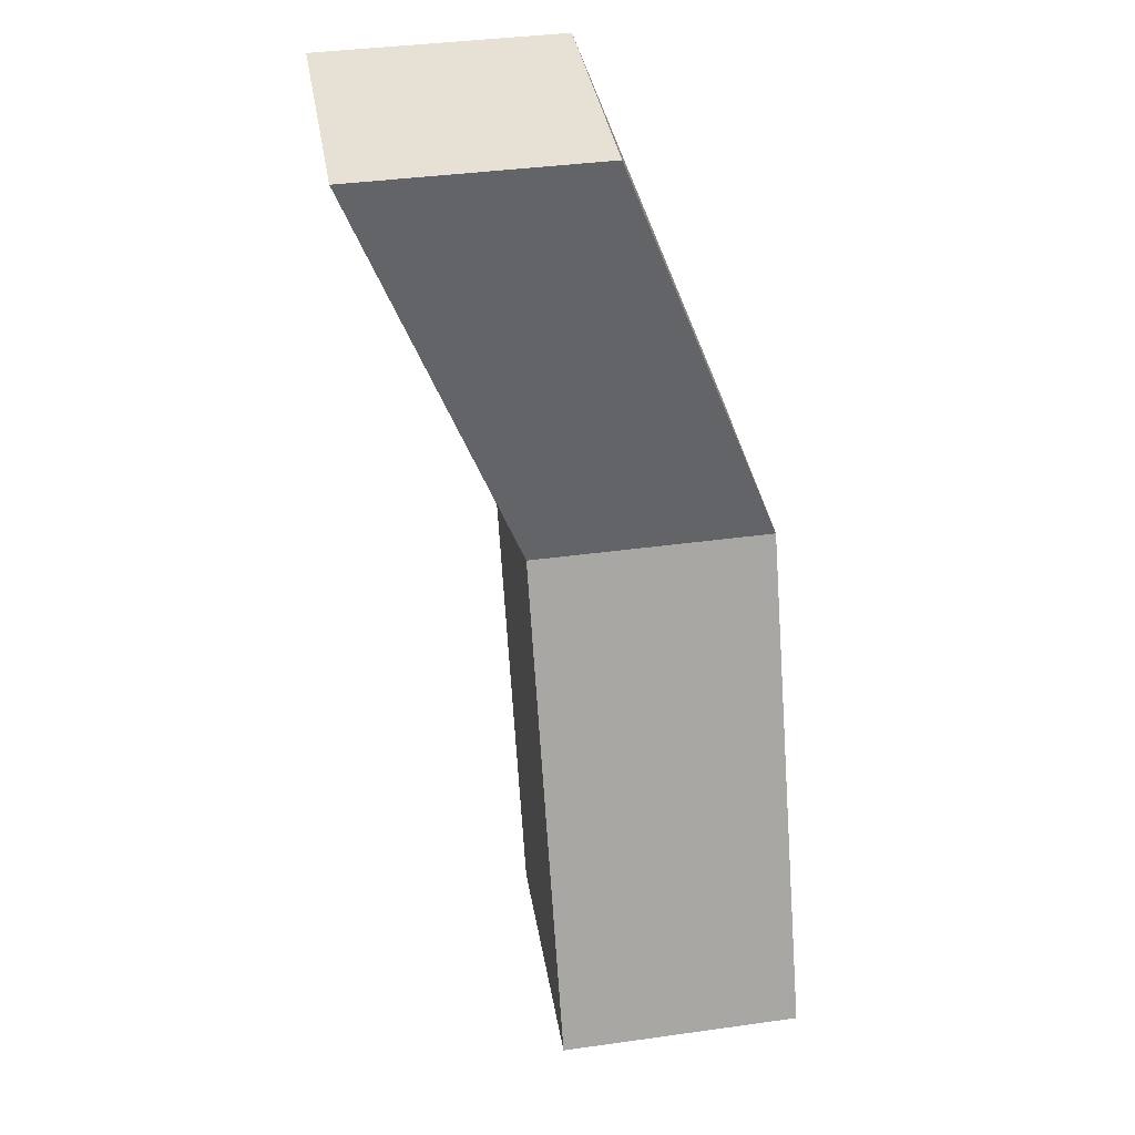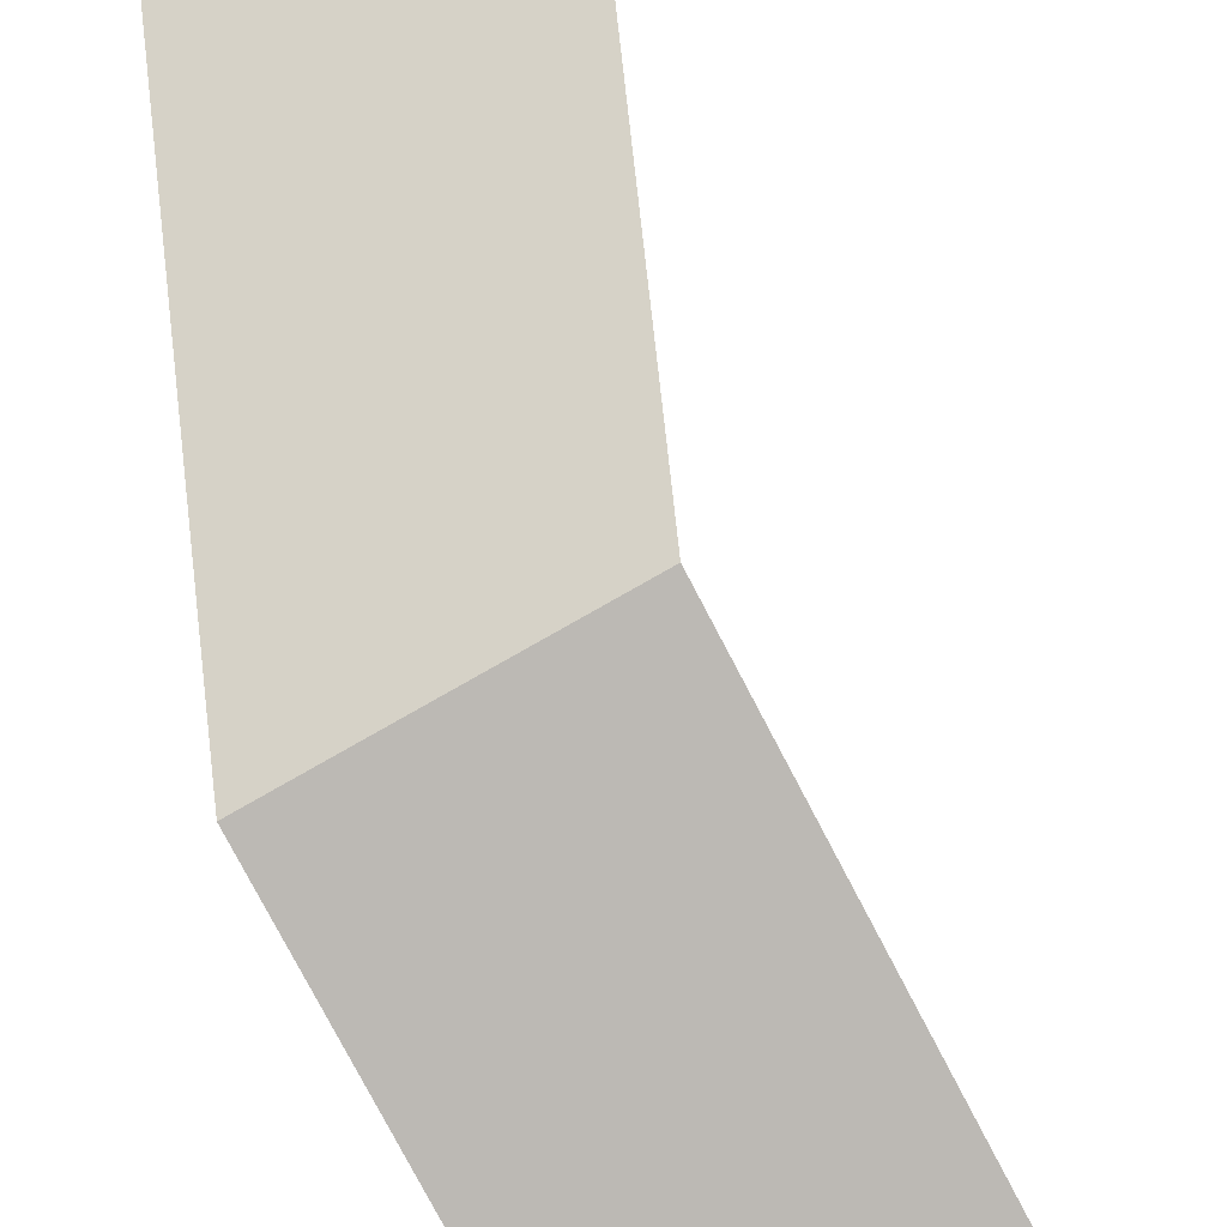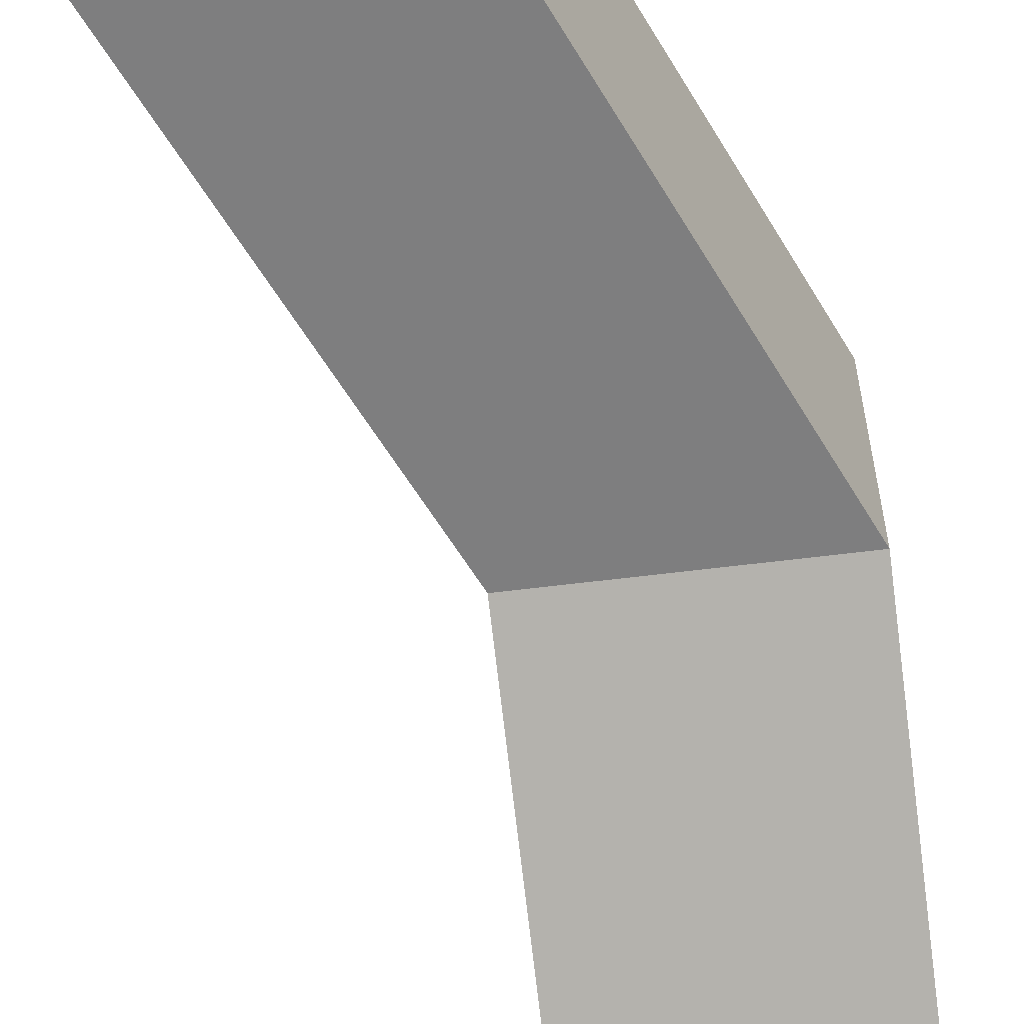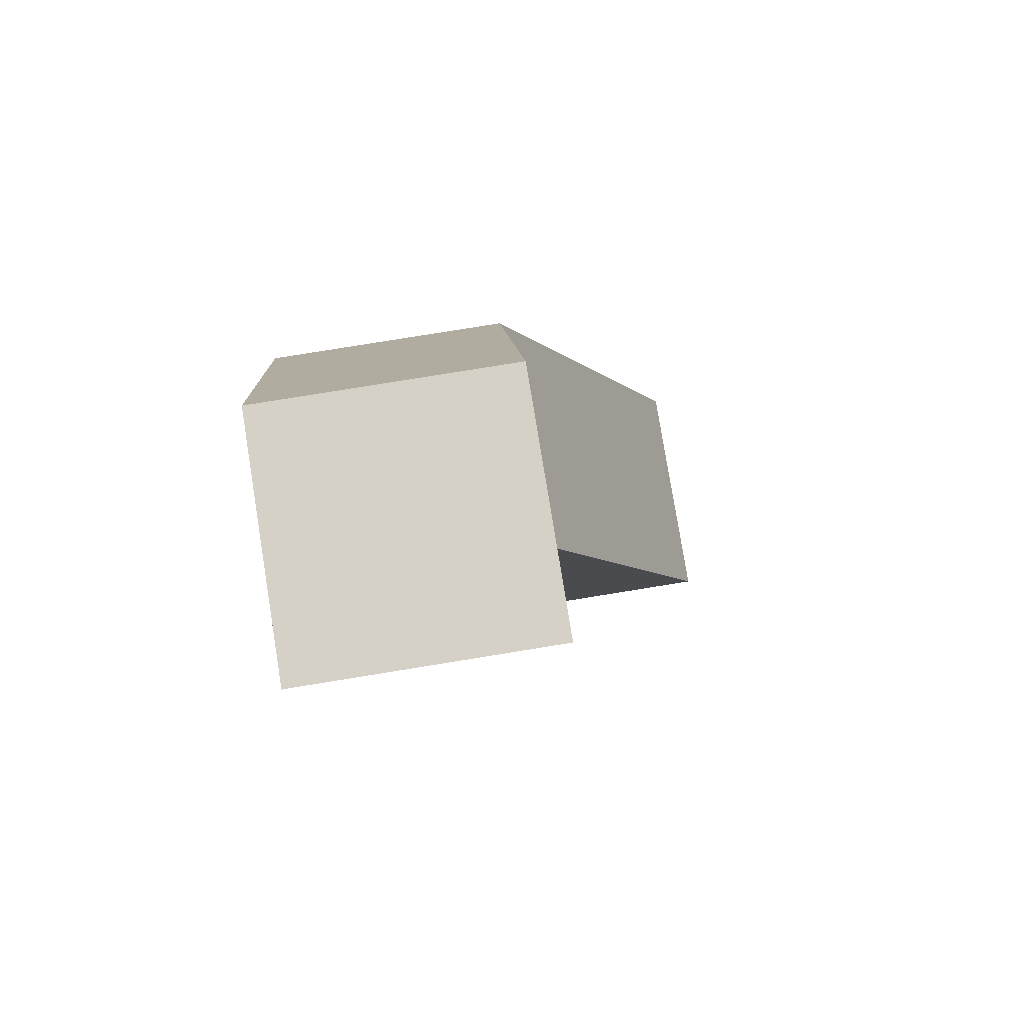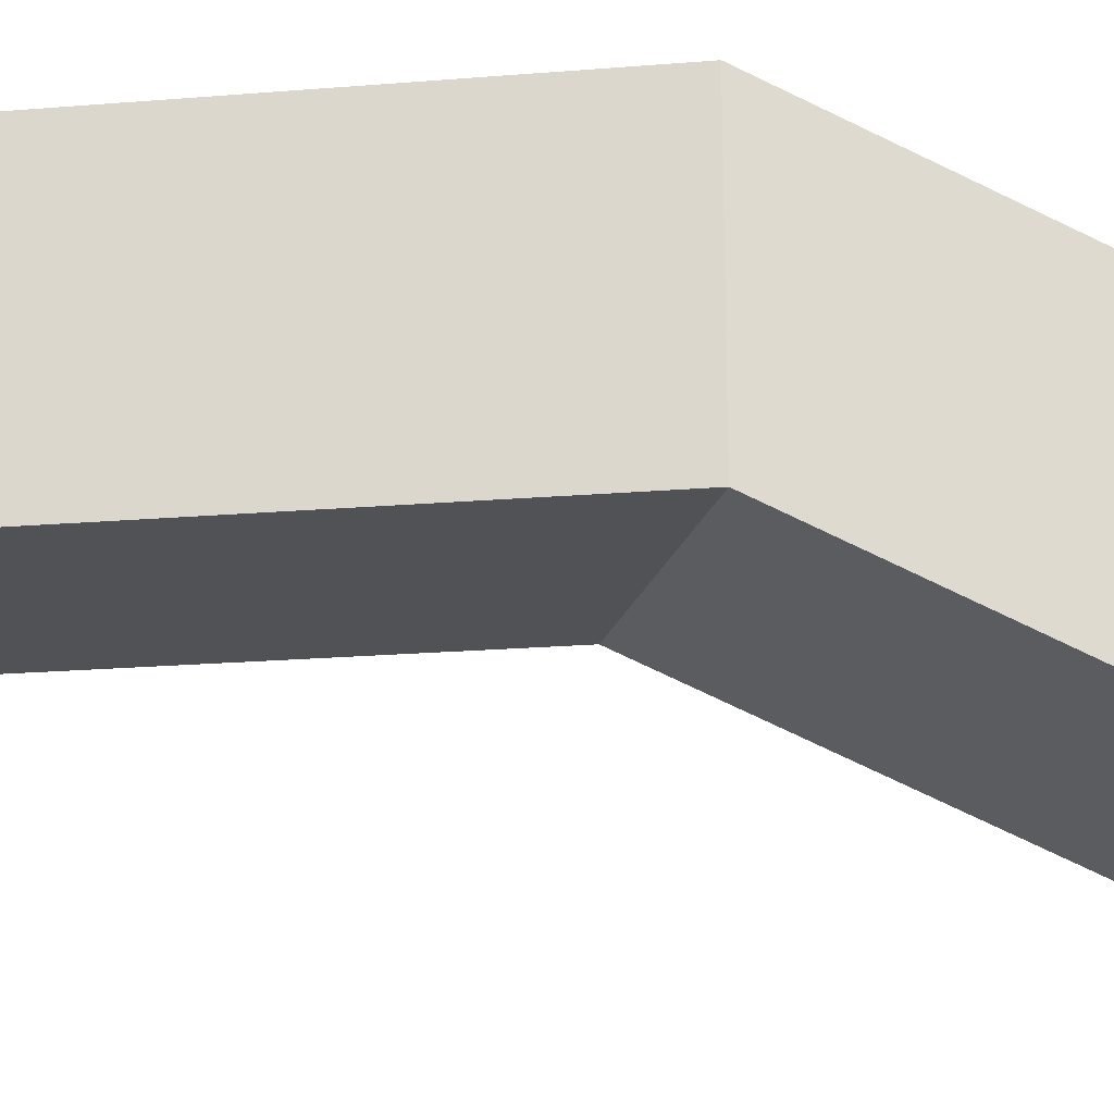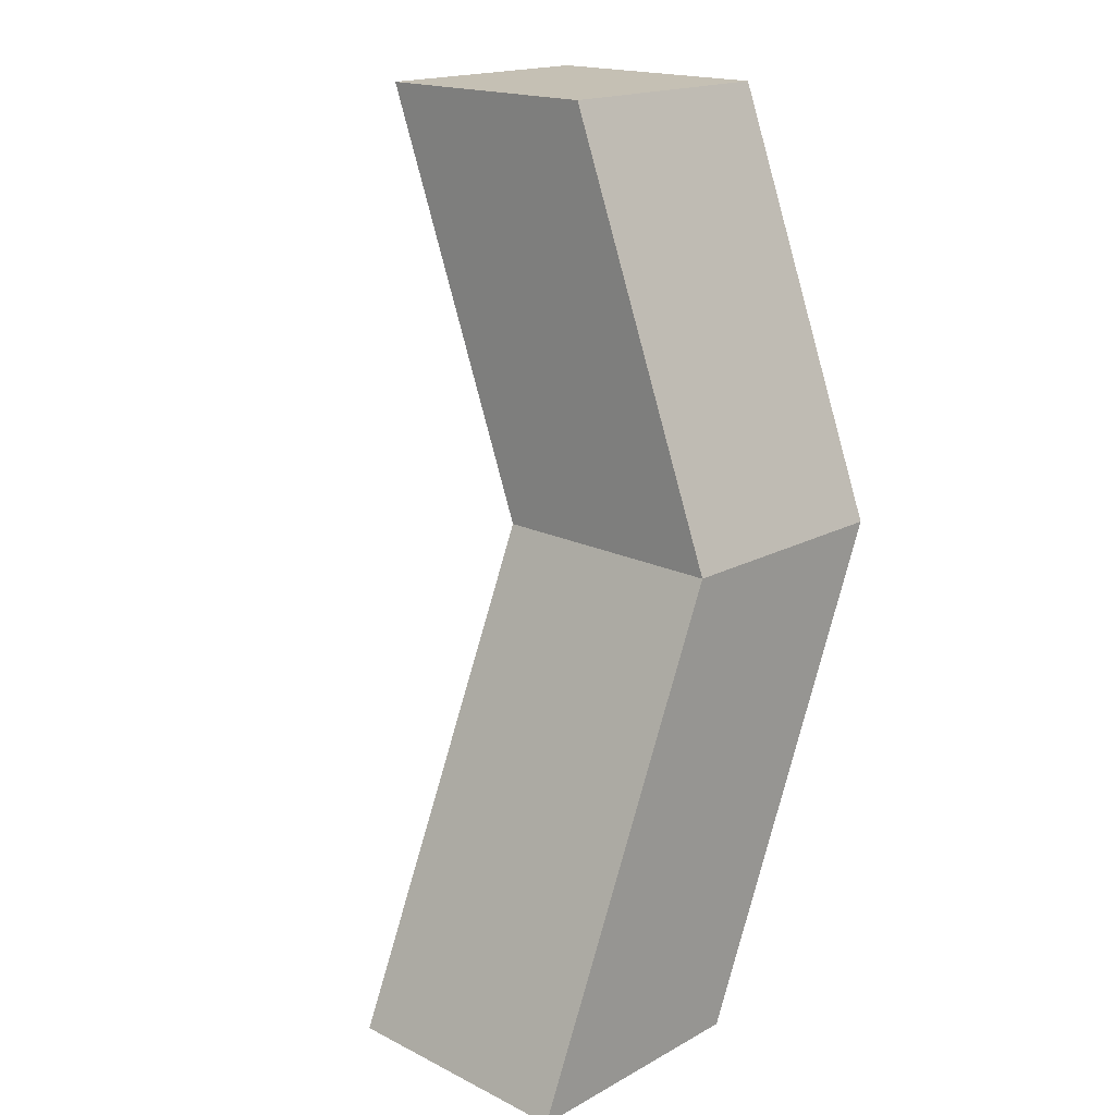
<metadata>
{"format":"obj","ext":"obj","renderer":"f3d","projection":"perspective","resolution":1024,"background":"white","views":[{"elev":39.3,"azim":80.2,"up":"+Z"},{"elev":78.6,"azim":-29.7,"up":"+Y"},{"elev":-59.5,"azim":-172.6,"up":"+Y"},{"elev":79.2,"azim":-9.2,"up":"+Z"},{"elev":-21.1,"azim":-105.0,"up":"+Y"},{"elev":18.2,"azim":133.7,"up":"+Z"}]}
</metadata>
<code>
o cutter7
v -0.6675 0.6675 -0.4472
v -0.6675 -0.6675 -0.4472
v 0.6675 0.6675 -0.4472
v 0.6675 -0.6675 -0.4472
v -0.4619 0.6675 2.165
v -1.797 0.6675 2.165
v -1.797 -0.6675 2.165
v -0.4619 -0.6675 2.165
v -0.4619 -0.1976 4.452
v -1.797 -0.1976 4.452
v -1.797 -1.533 4.452
v -0.4619 -1.533 4.452
f 1 3 4 2
f 7 8 12 11
f 2 4 8 7
f 3 1 6 5
f 4 3 5 8
f 1 2 7 6
f 10 11 12 9
f 5 6 10 9
f 8 5 9 12
f 6 7 11 10

</code>
